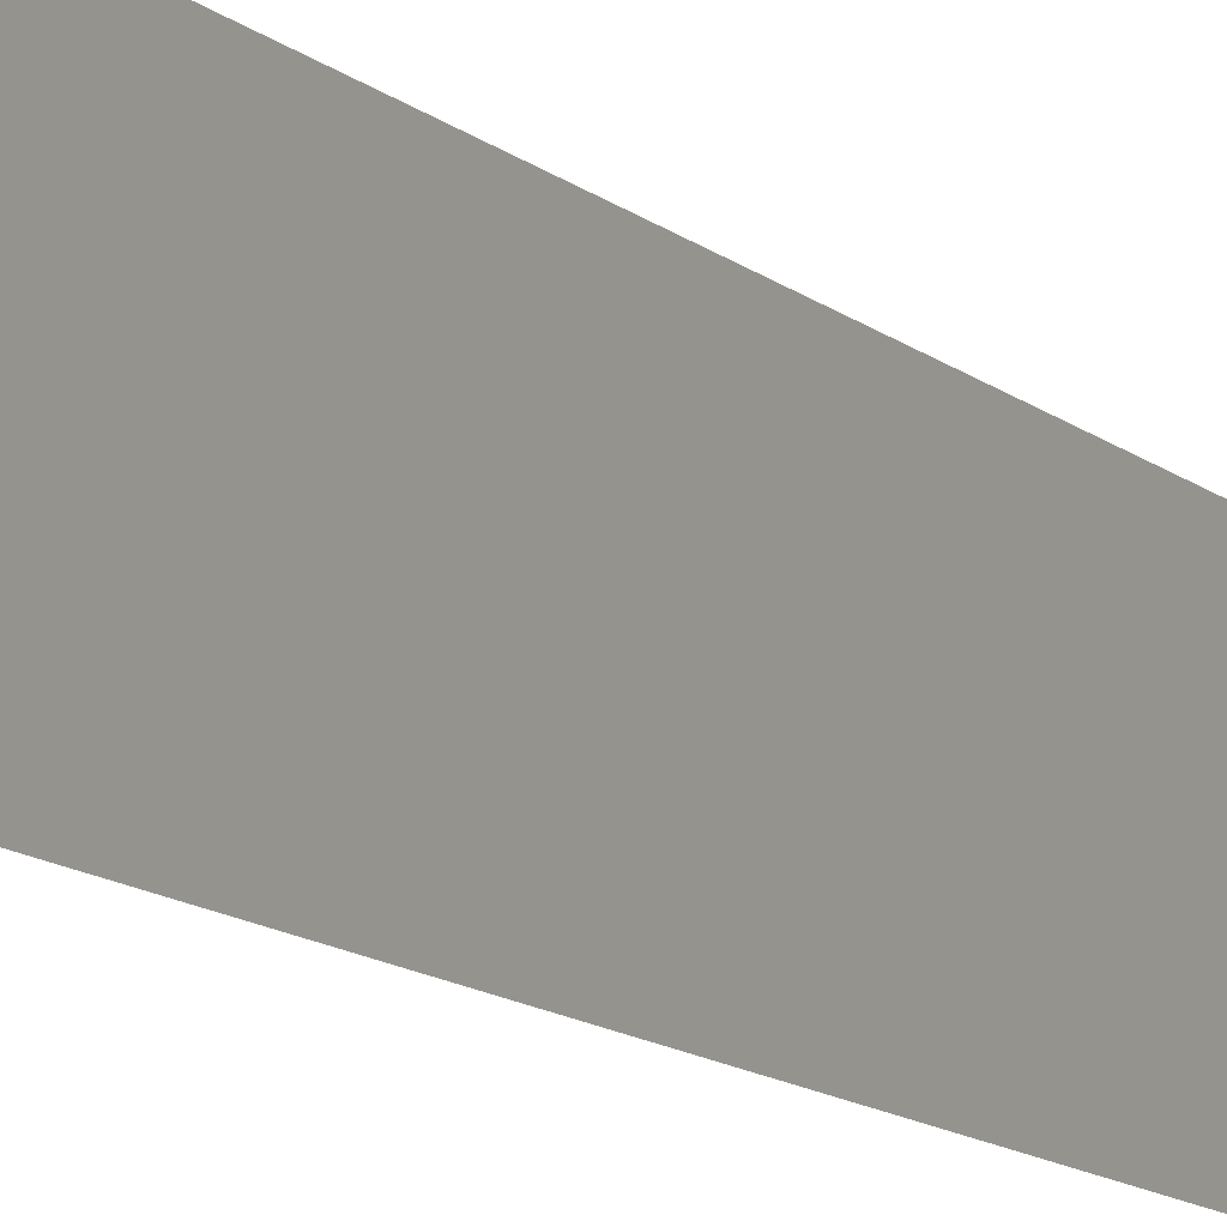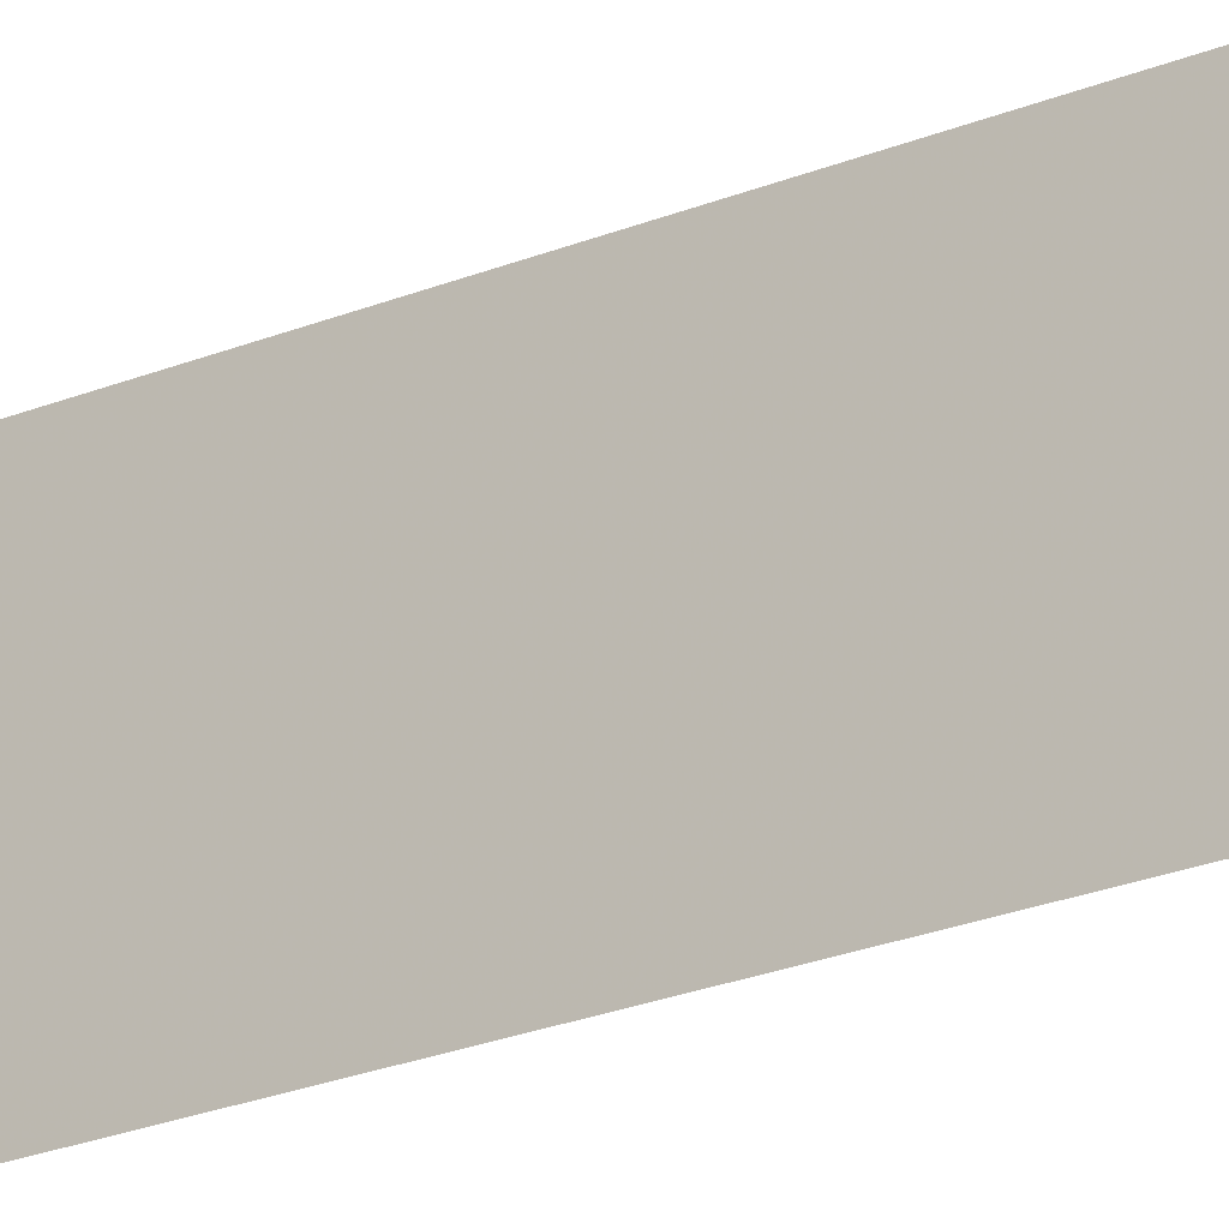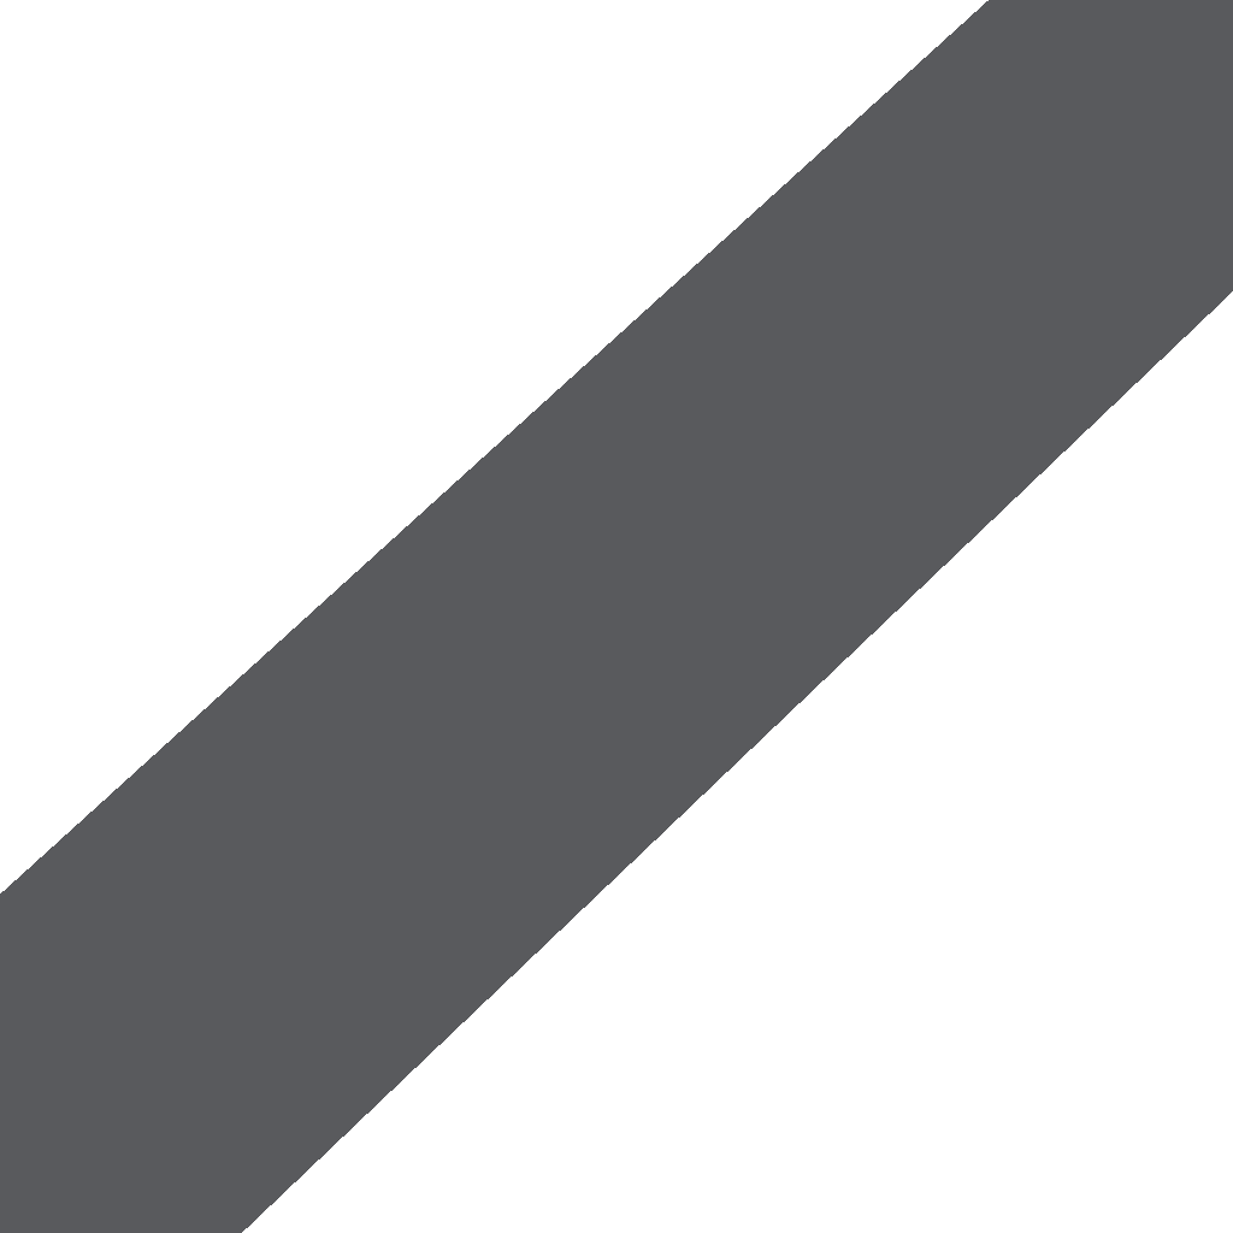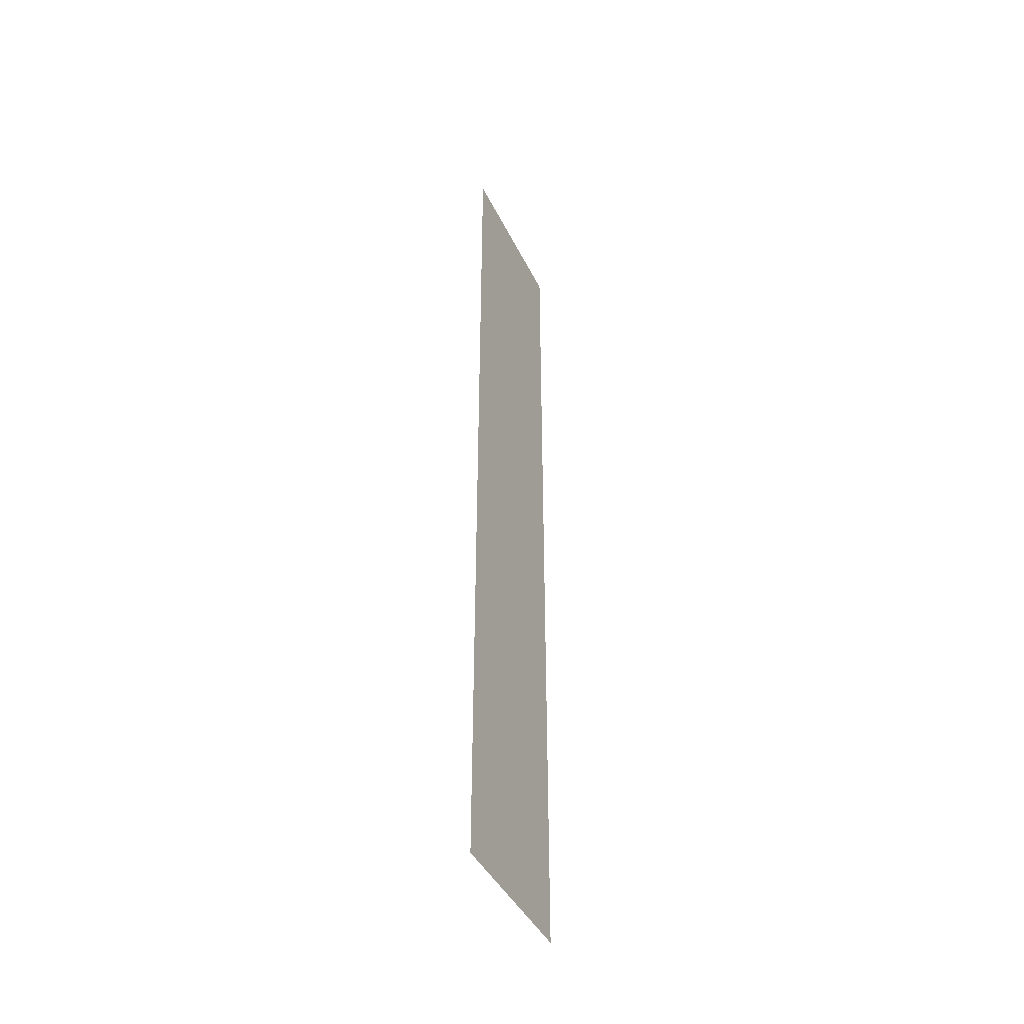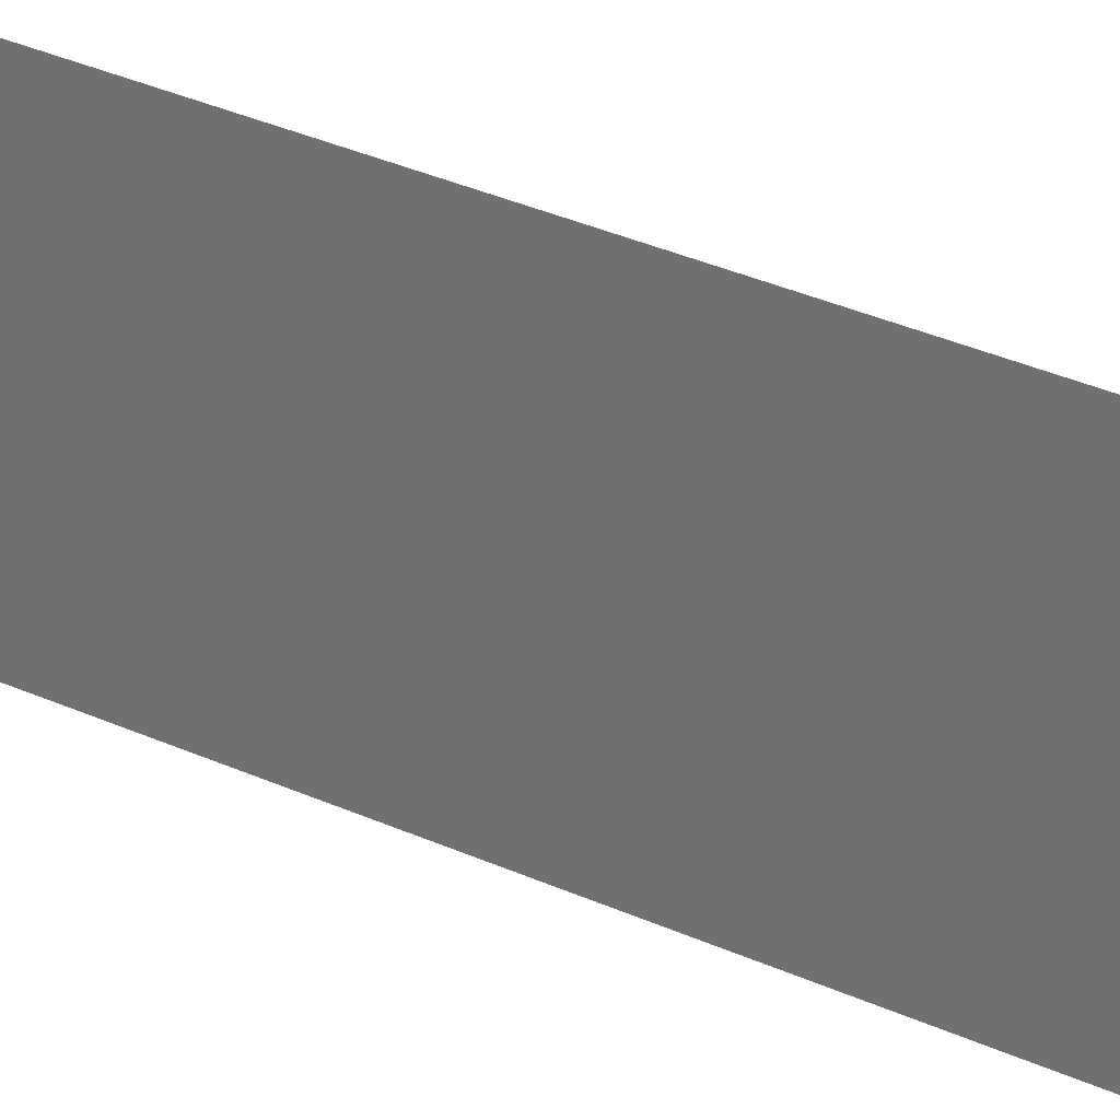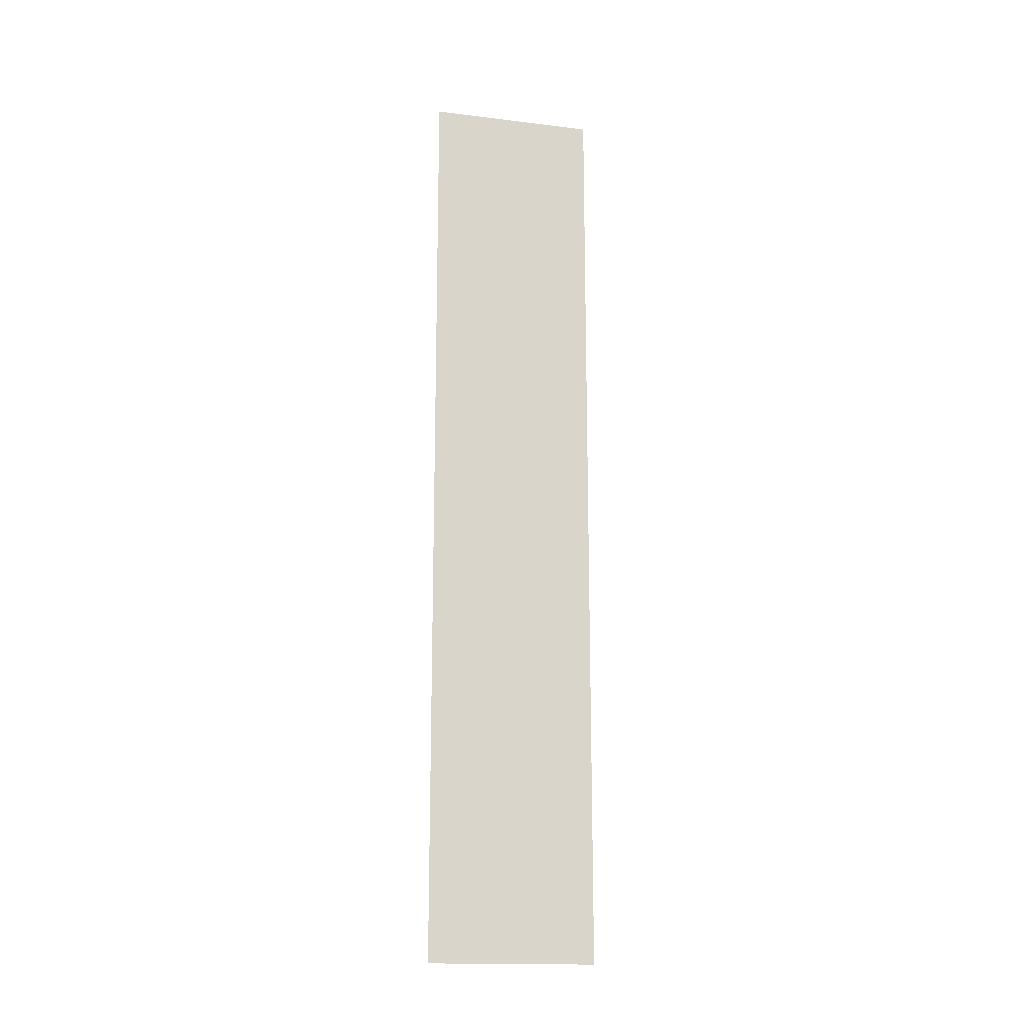
<metadata>
{"format":"obj","ext":"obj","renderer":"f3d","projection":"perspective","resolution":1024,"background":"white","views":[{"elev":-11.0,"azim":26.0,"up":"+Z"},{"elev":-22.6,"azim":125.8,"up":"+Z"},{"elev":50.4,"azim":39.7,"up":"+Z"},{"elev":-42.9,"azim":24.6,"up":"+Y"},{"elev":29.1,"azim":125.3,"up":"+Z"},{"elev":-16.4,"azim":75.9,"up":"+Y"}]}
</metadata>
<code>
v 5894 51.2 -2458
v 5894 51.2 -2509
v 5894 332.8 -2509
v 5894 51.2 -2458
v 5894 332.8 -2509
v 5894 332.8 -2458
f 1 2 3
f 4 5 6

</code>
